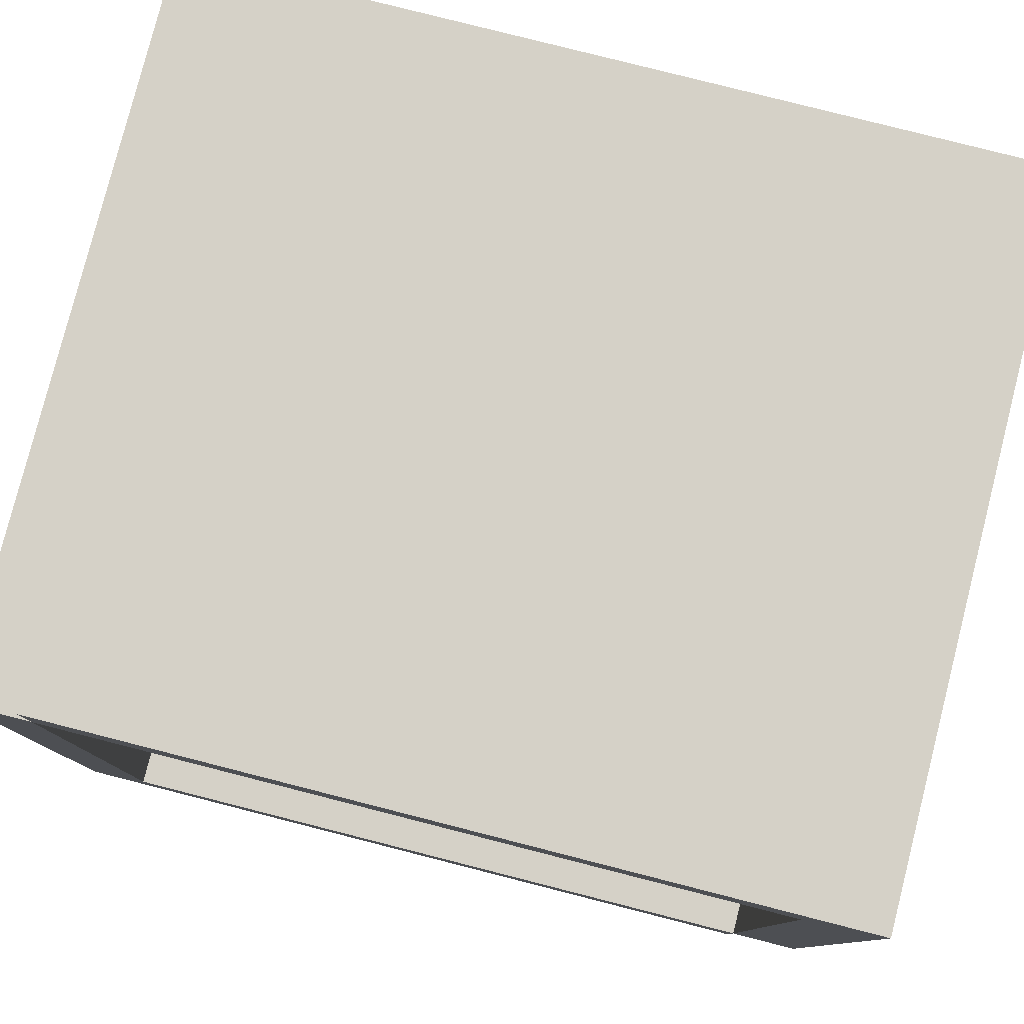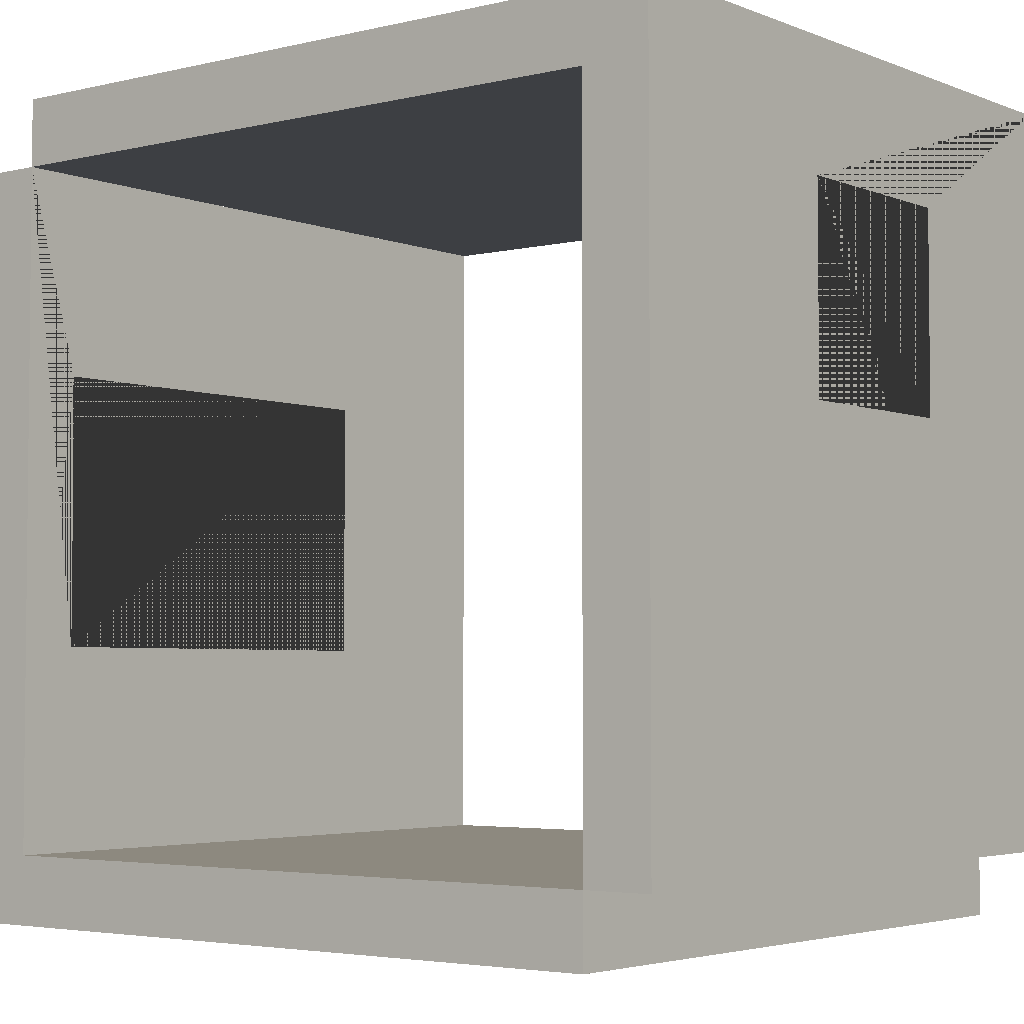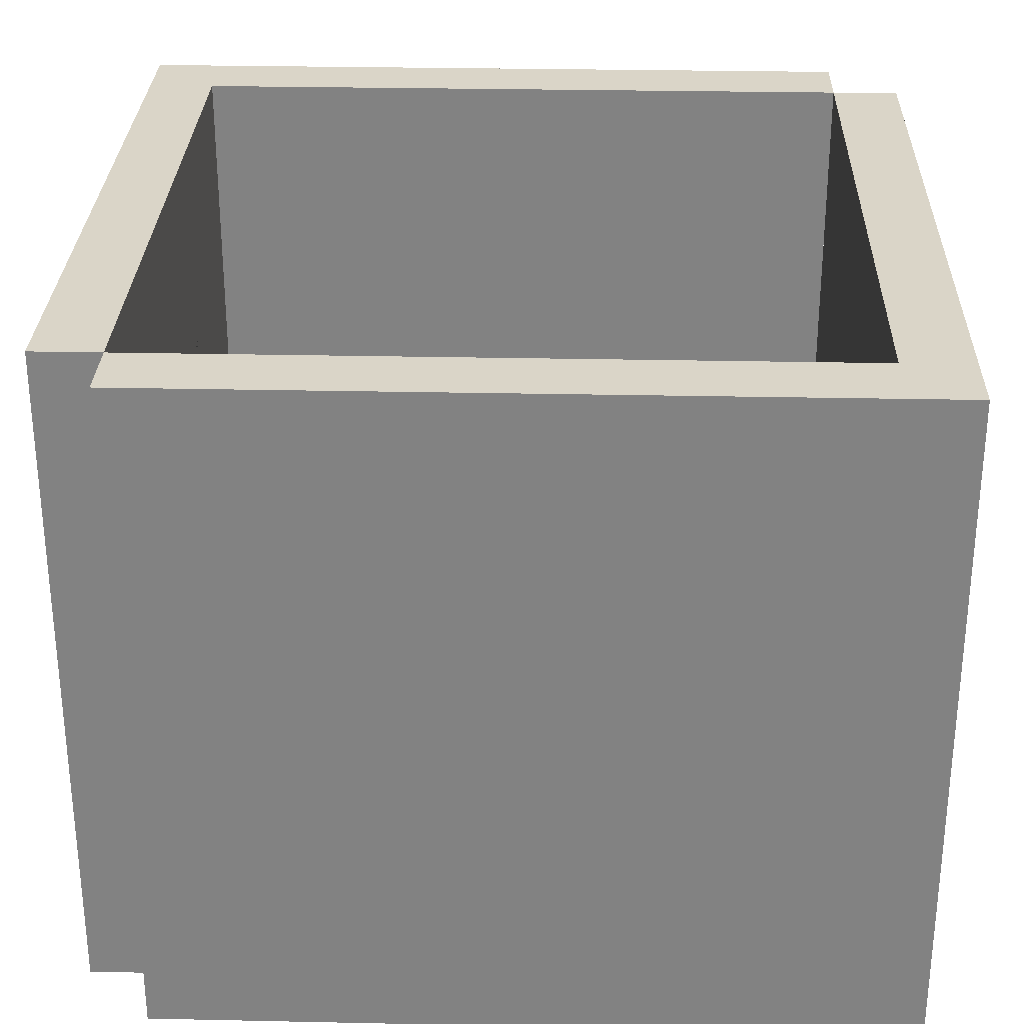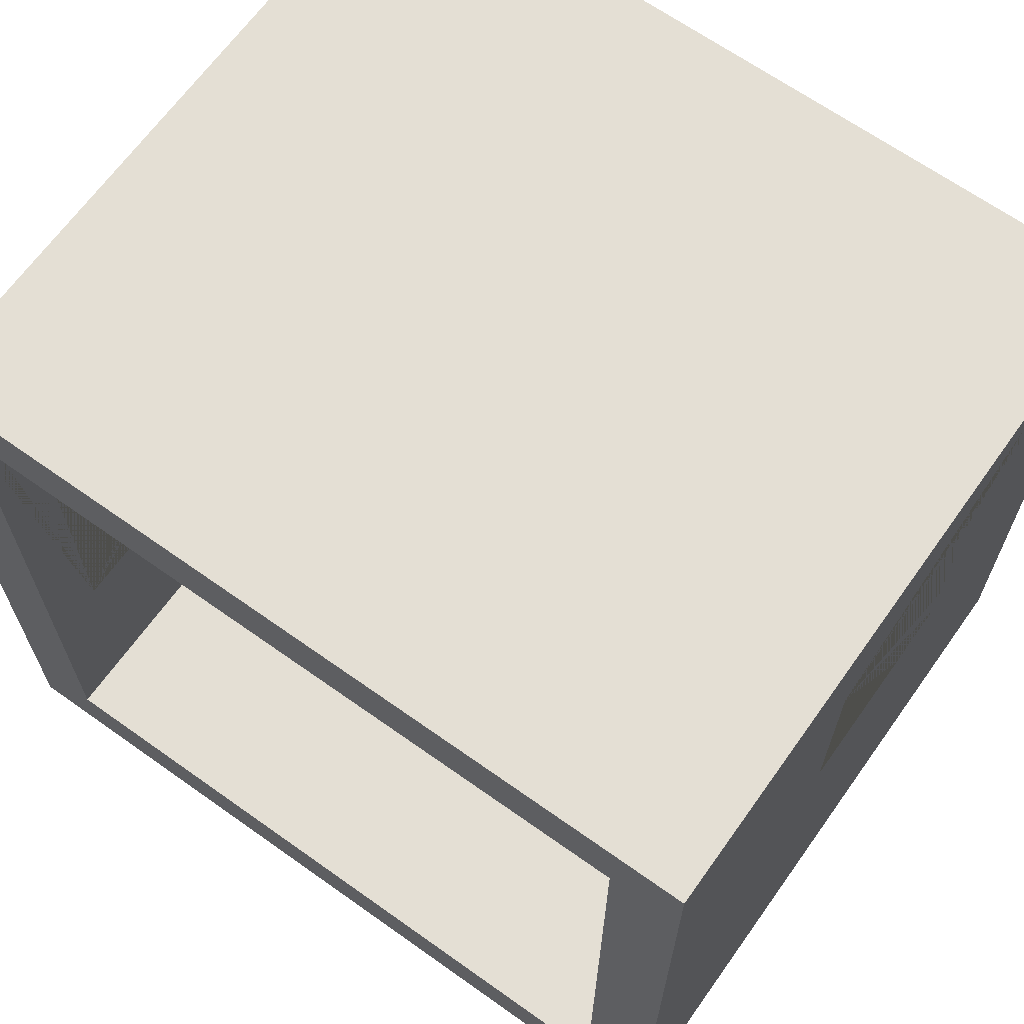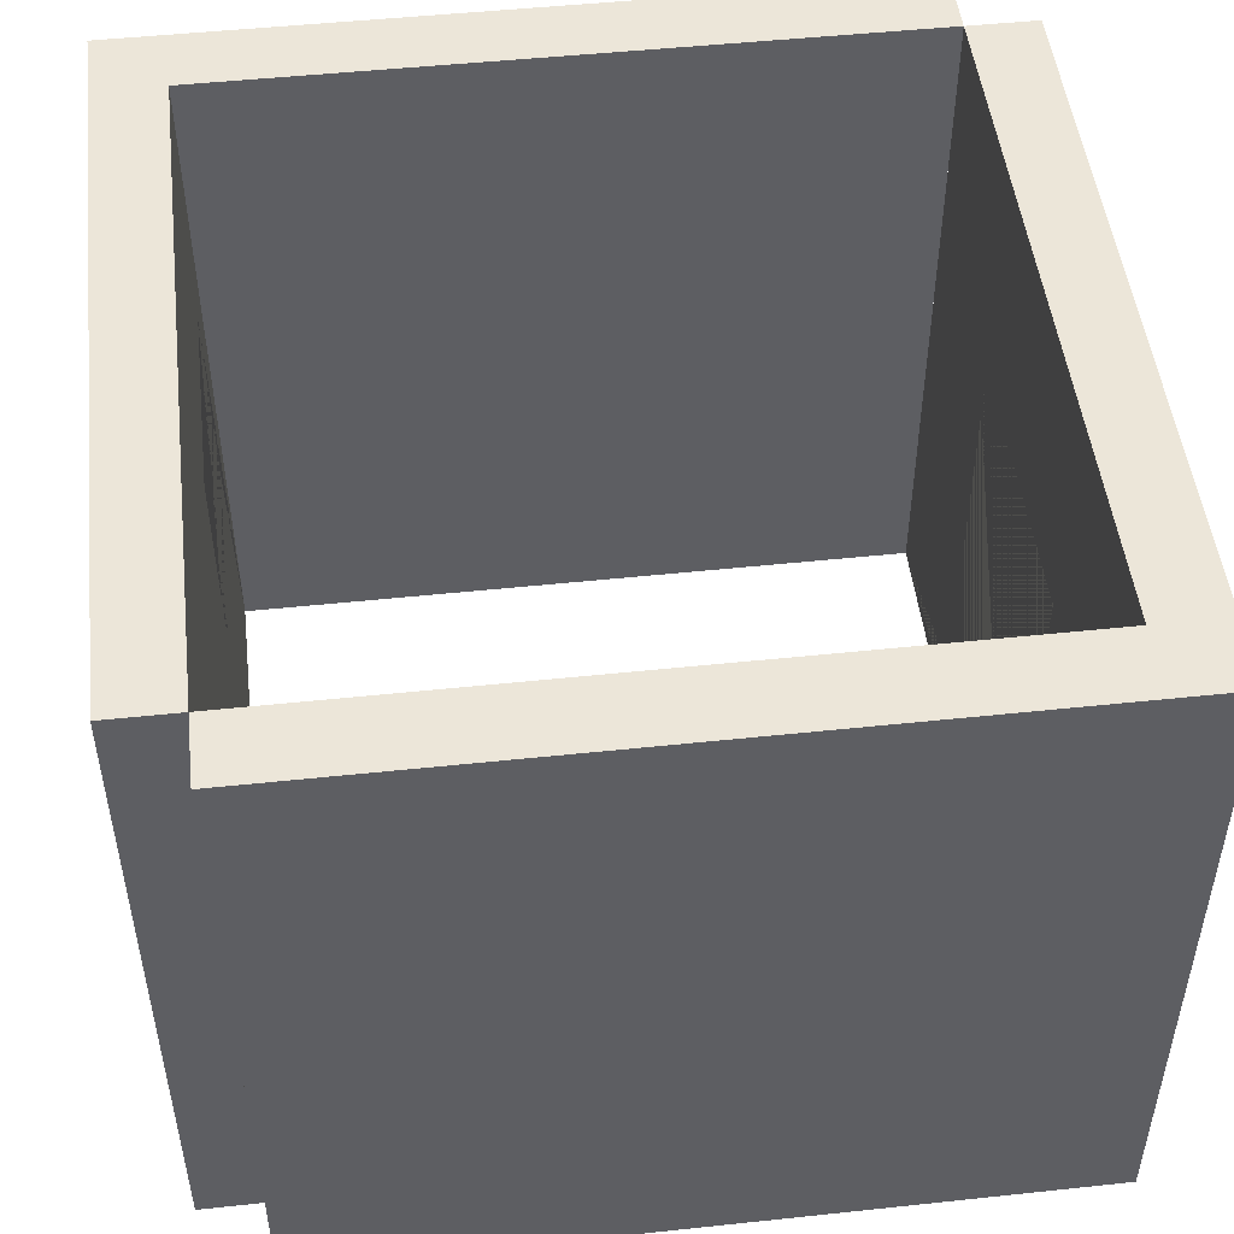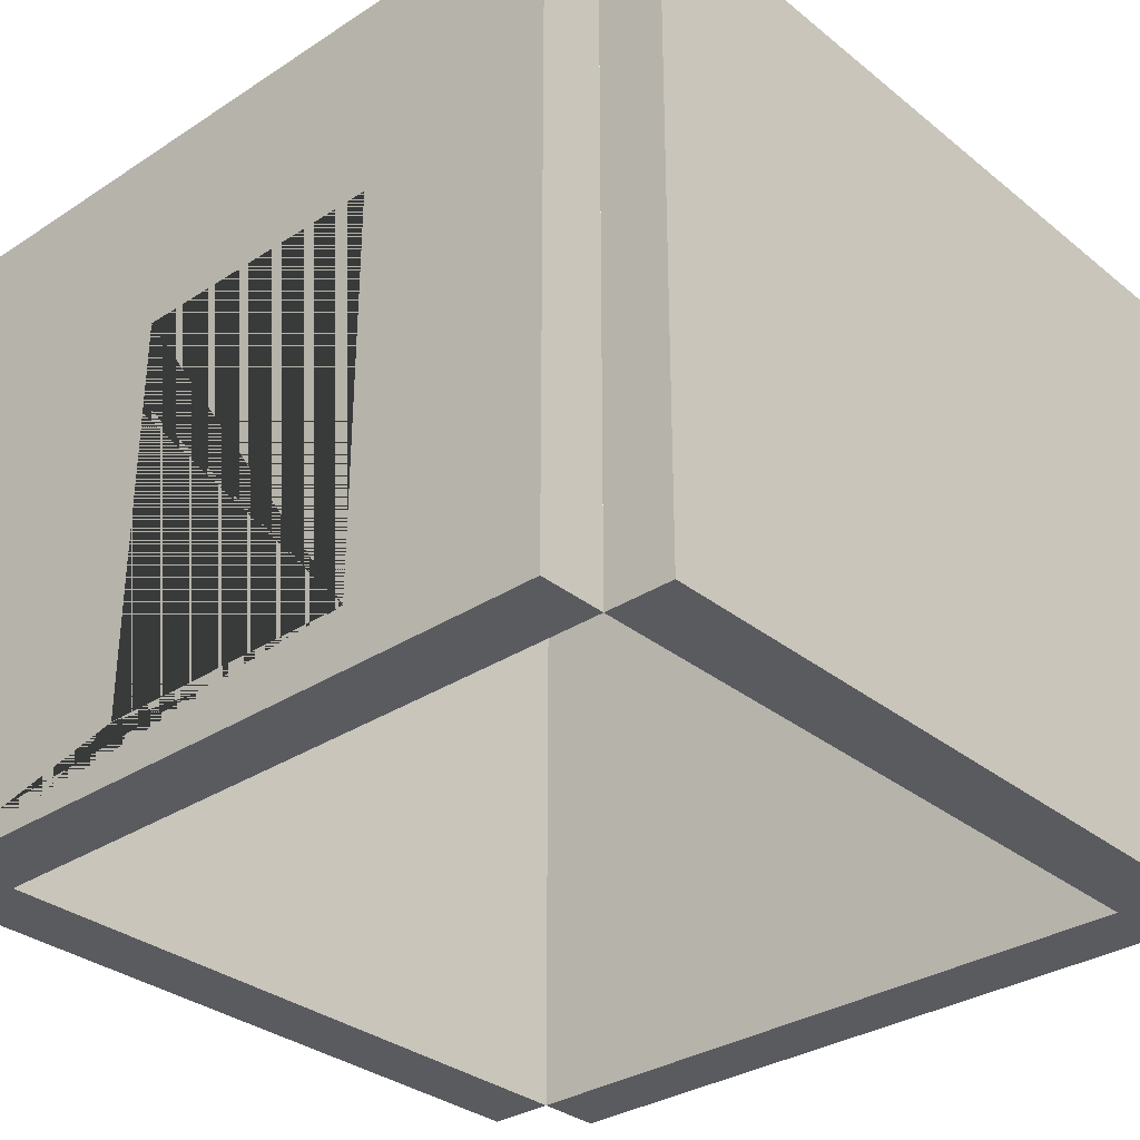
<metadata>
{"format":"obj","ext":"obj","renderer":"f3d","projection":"perspective","resolution":1024,"background":"white","views":[{"elev":79.7,"azim":14.3,"up":"+Z"},{"elev":-3.8,"azim":38.1,"up":"+Z"},{"elev":29.1,"azim":1.8,"up":"+Y"},{"elev":66.3,"azim":35.5,"up":"+Z"},{"elev":49.5,"azim":173.3,"up":"+Y"},{"elev":-32.3,"azim":-47.9,"up":"+Y"}]}
</metadata>
<code>
o Cube
v -1.2 1.849 -1.2
v -1 1.849 -1
v -1.2 -0.1505 -1.2
v -1 -0.1505 -1
v -1.2 1.849 1
v -1 1.849 1
v -1.2 -0.1505 1
v -1 -0.1505 1
v 1 -0.1505 -1.2
v 1 -0.1505 -1
v 1 1.849 -1.2
v 1 1.849 -1
v -1 1.224 -0.4
v -1 0.02385 0.4
v -1 1.224 0.4
v -1 0.02385 -0.4
v -1.2 0.02385 0.4
v -1.2 1.224 0.4
v -1.2 0.02385 -0.4
v -1.2 1.224 -0.4
f 9 10 4 3
f 5 6 2 1
f 7 8 6 5
f 3 4 8 7
f 1 2 12 11
f 11 12 10 9
f 10 12 2 4
f 9 3 1 11
f 16 4 2 6 8 14 15 13
f 14 8 4 16
f 17 7 5 1 3 19 20 18
f 19 3 7 17
f 16 13 20 19
f 18 15 14 17
f 14 16 19 17
f 20 13 15 18
o Cube.001
v 1.2 1.849 1.2
v 1 1.849 1
v 1.2 -0.1505 1.2
v 1 -0.1505 1
v 1.2 1.849 -1
v 1 1.849 -1
v 1.2 -0.1505 -1
v 1 -0.1505 -1
v -1 -0.1505 1.2
v -1 -0.1505 1
v -1 1.849 1.2
v -1 1.849 1
v 1 0.6201 0.2324
v 1 1.214 0.2324
v 1 0.6201 0.826
v 1 1.214 0.826
v 1.2 0.6201 0.2324
v 1.2 1.214 0.2324
v 1.2 0.6201 0.826
v 1.2 1.214 0.826
f 29 30 24 23
f 25 26 22 21
f 27 28 26 25
f 23 24 28 27
f 21 22 32 31
f 31 32 30 29
f 30 32 22 24
f 29 23 21 31
f 24 22 36 35
f 36 22 26 28 24 35 33 34
f 39 23 27 25 21 40 38 37
f 21 23 39 40
f 38 34 33 37
f 39 35 36 40
f 33 35 39 37
f 40 36 34 38

</code>
